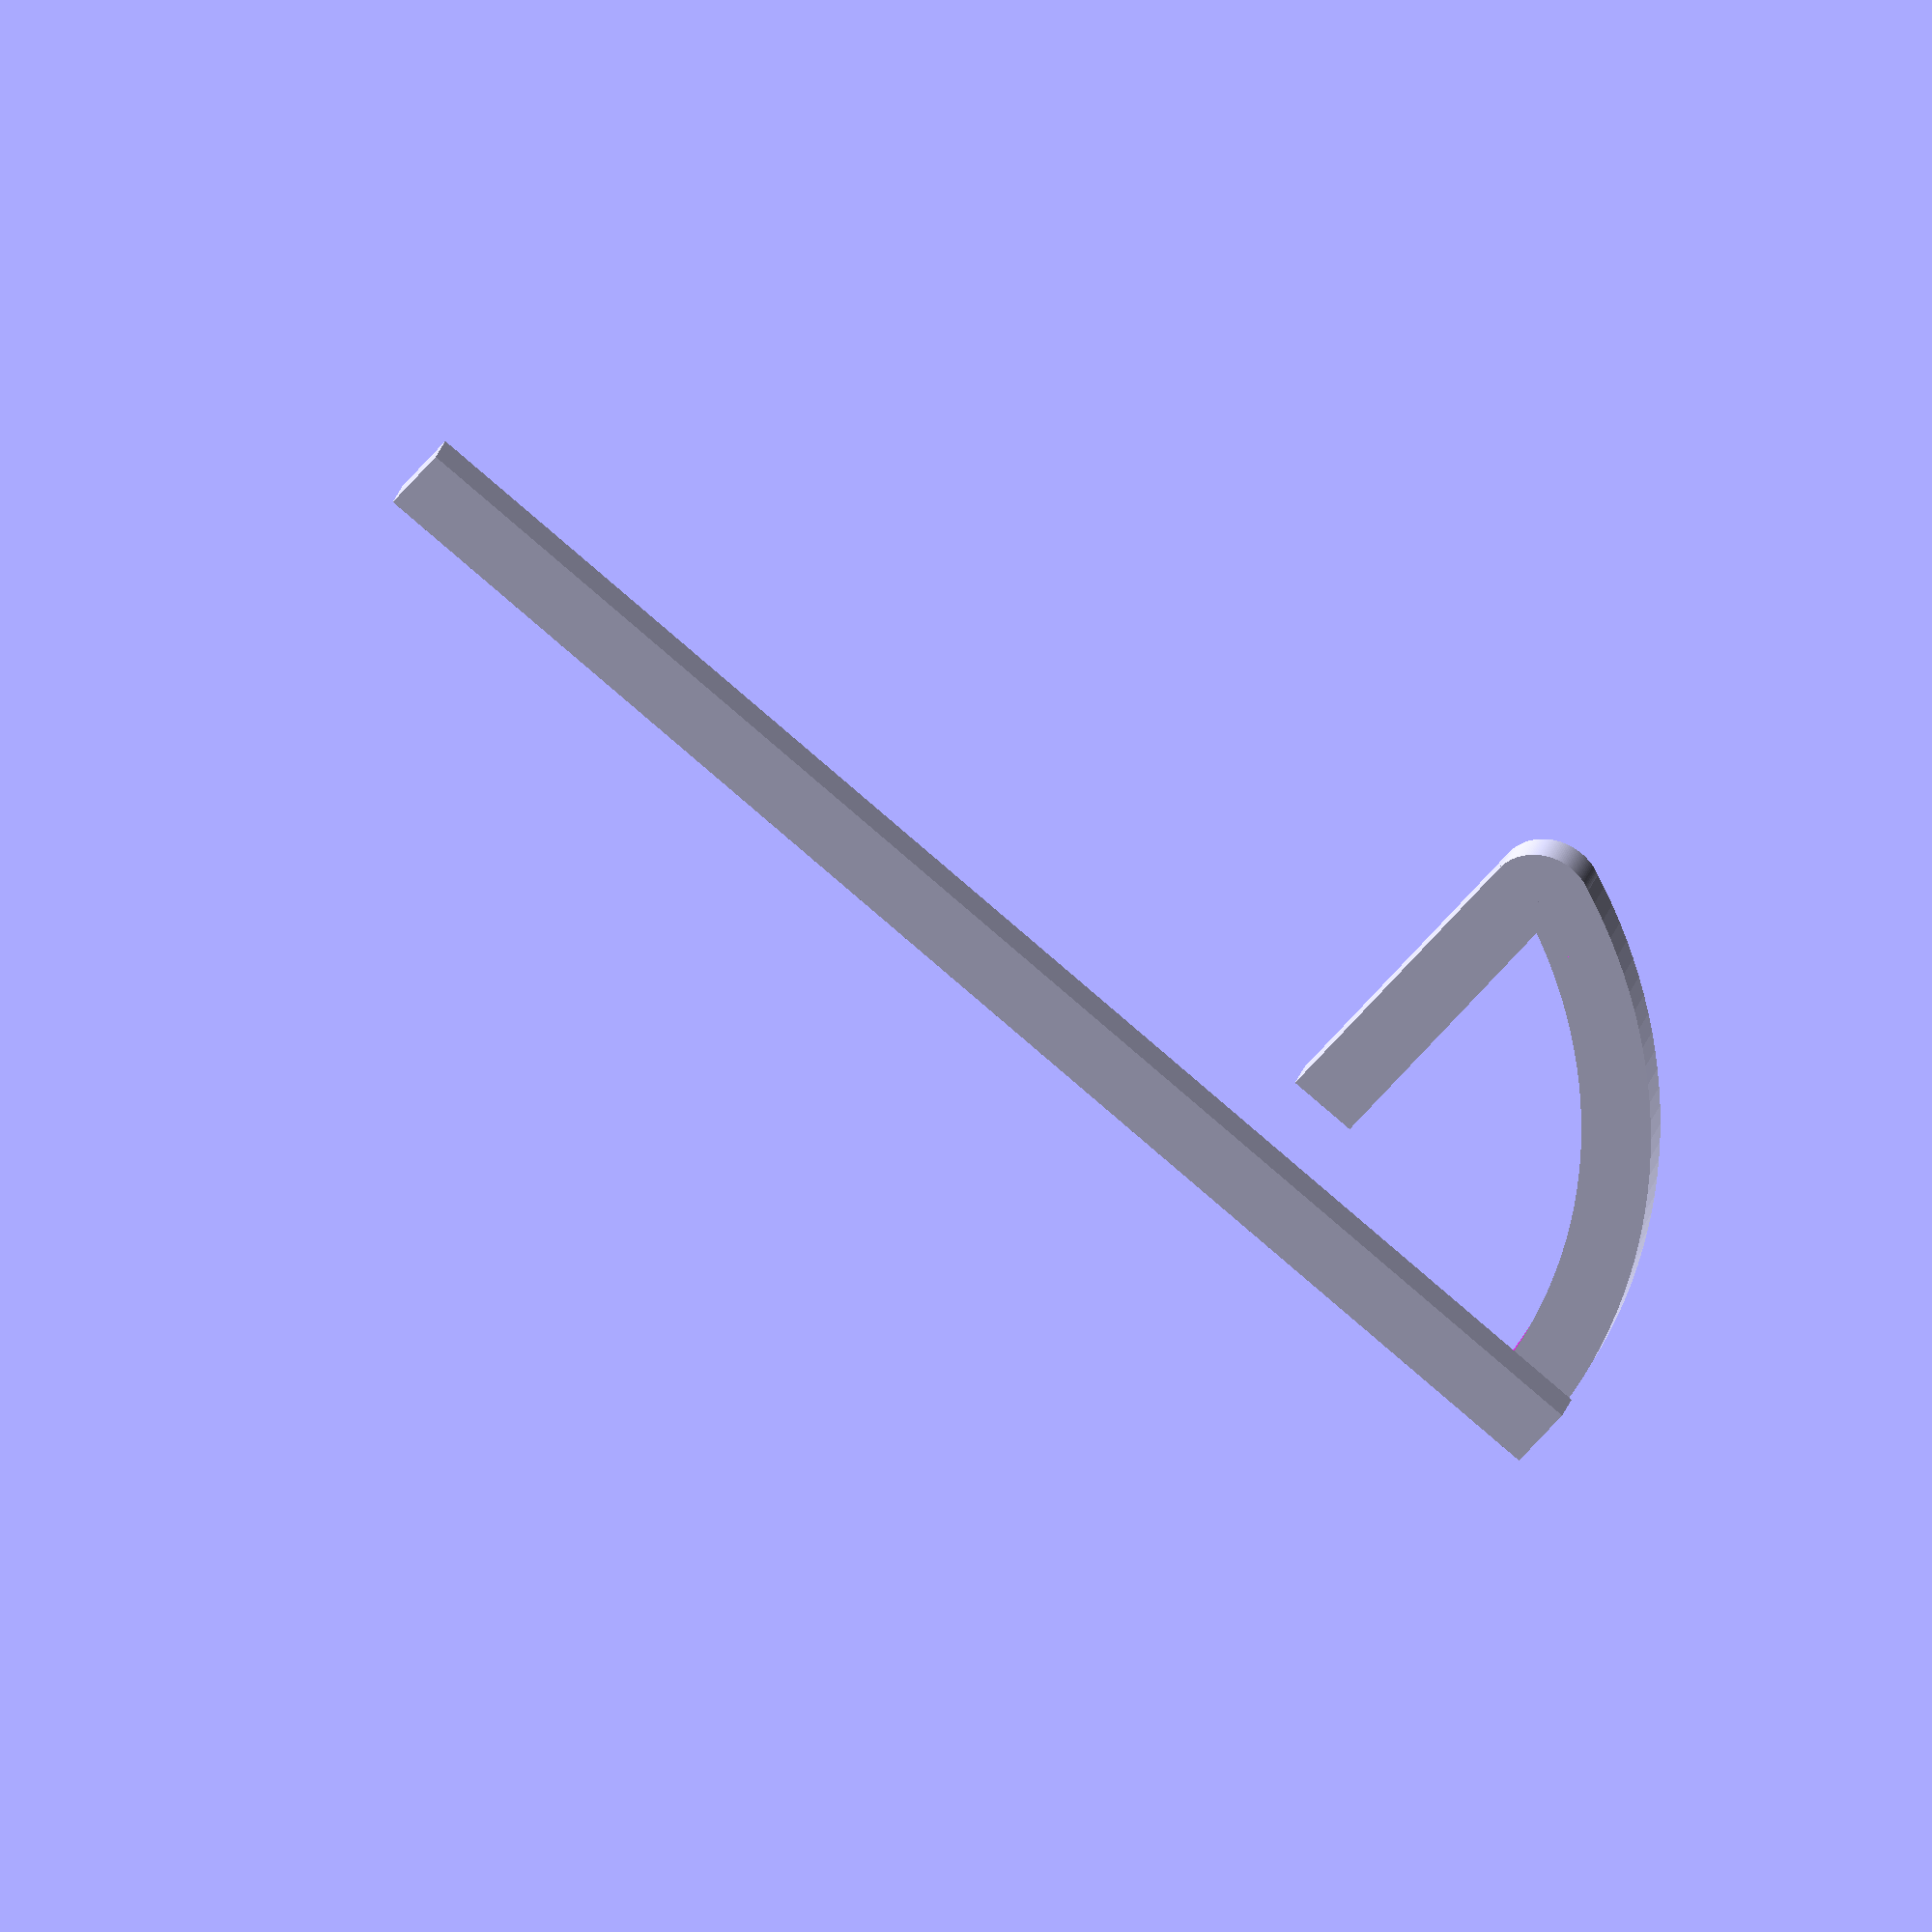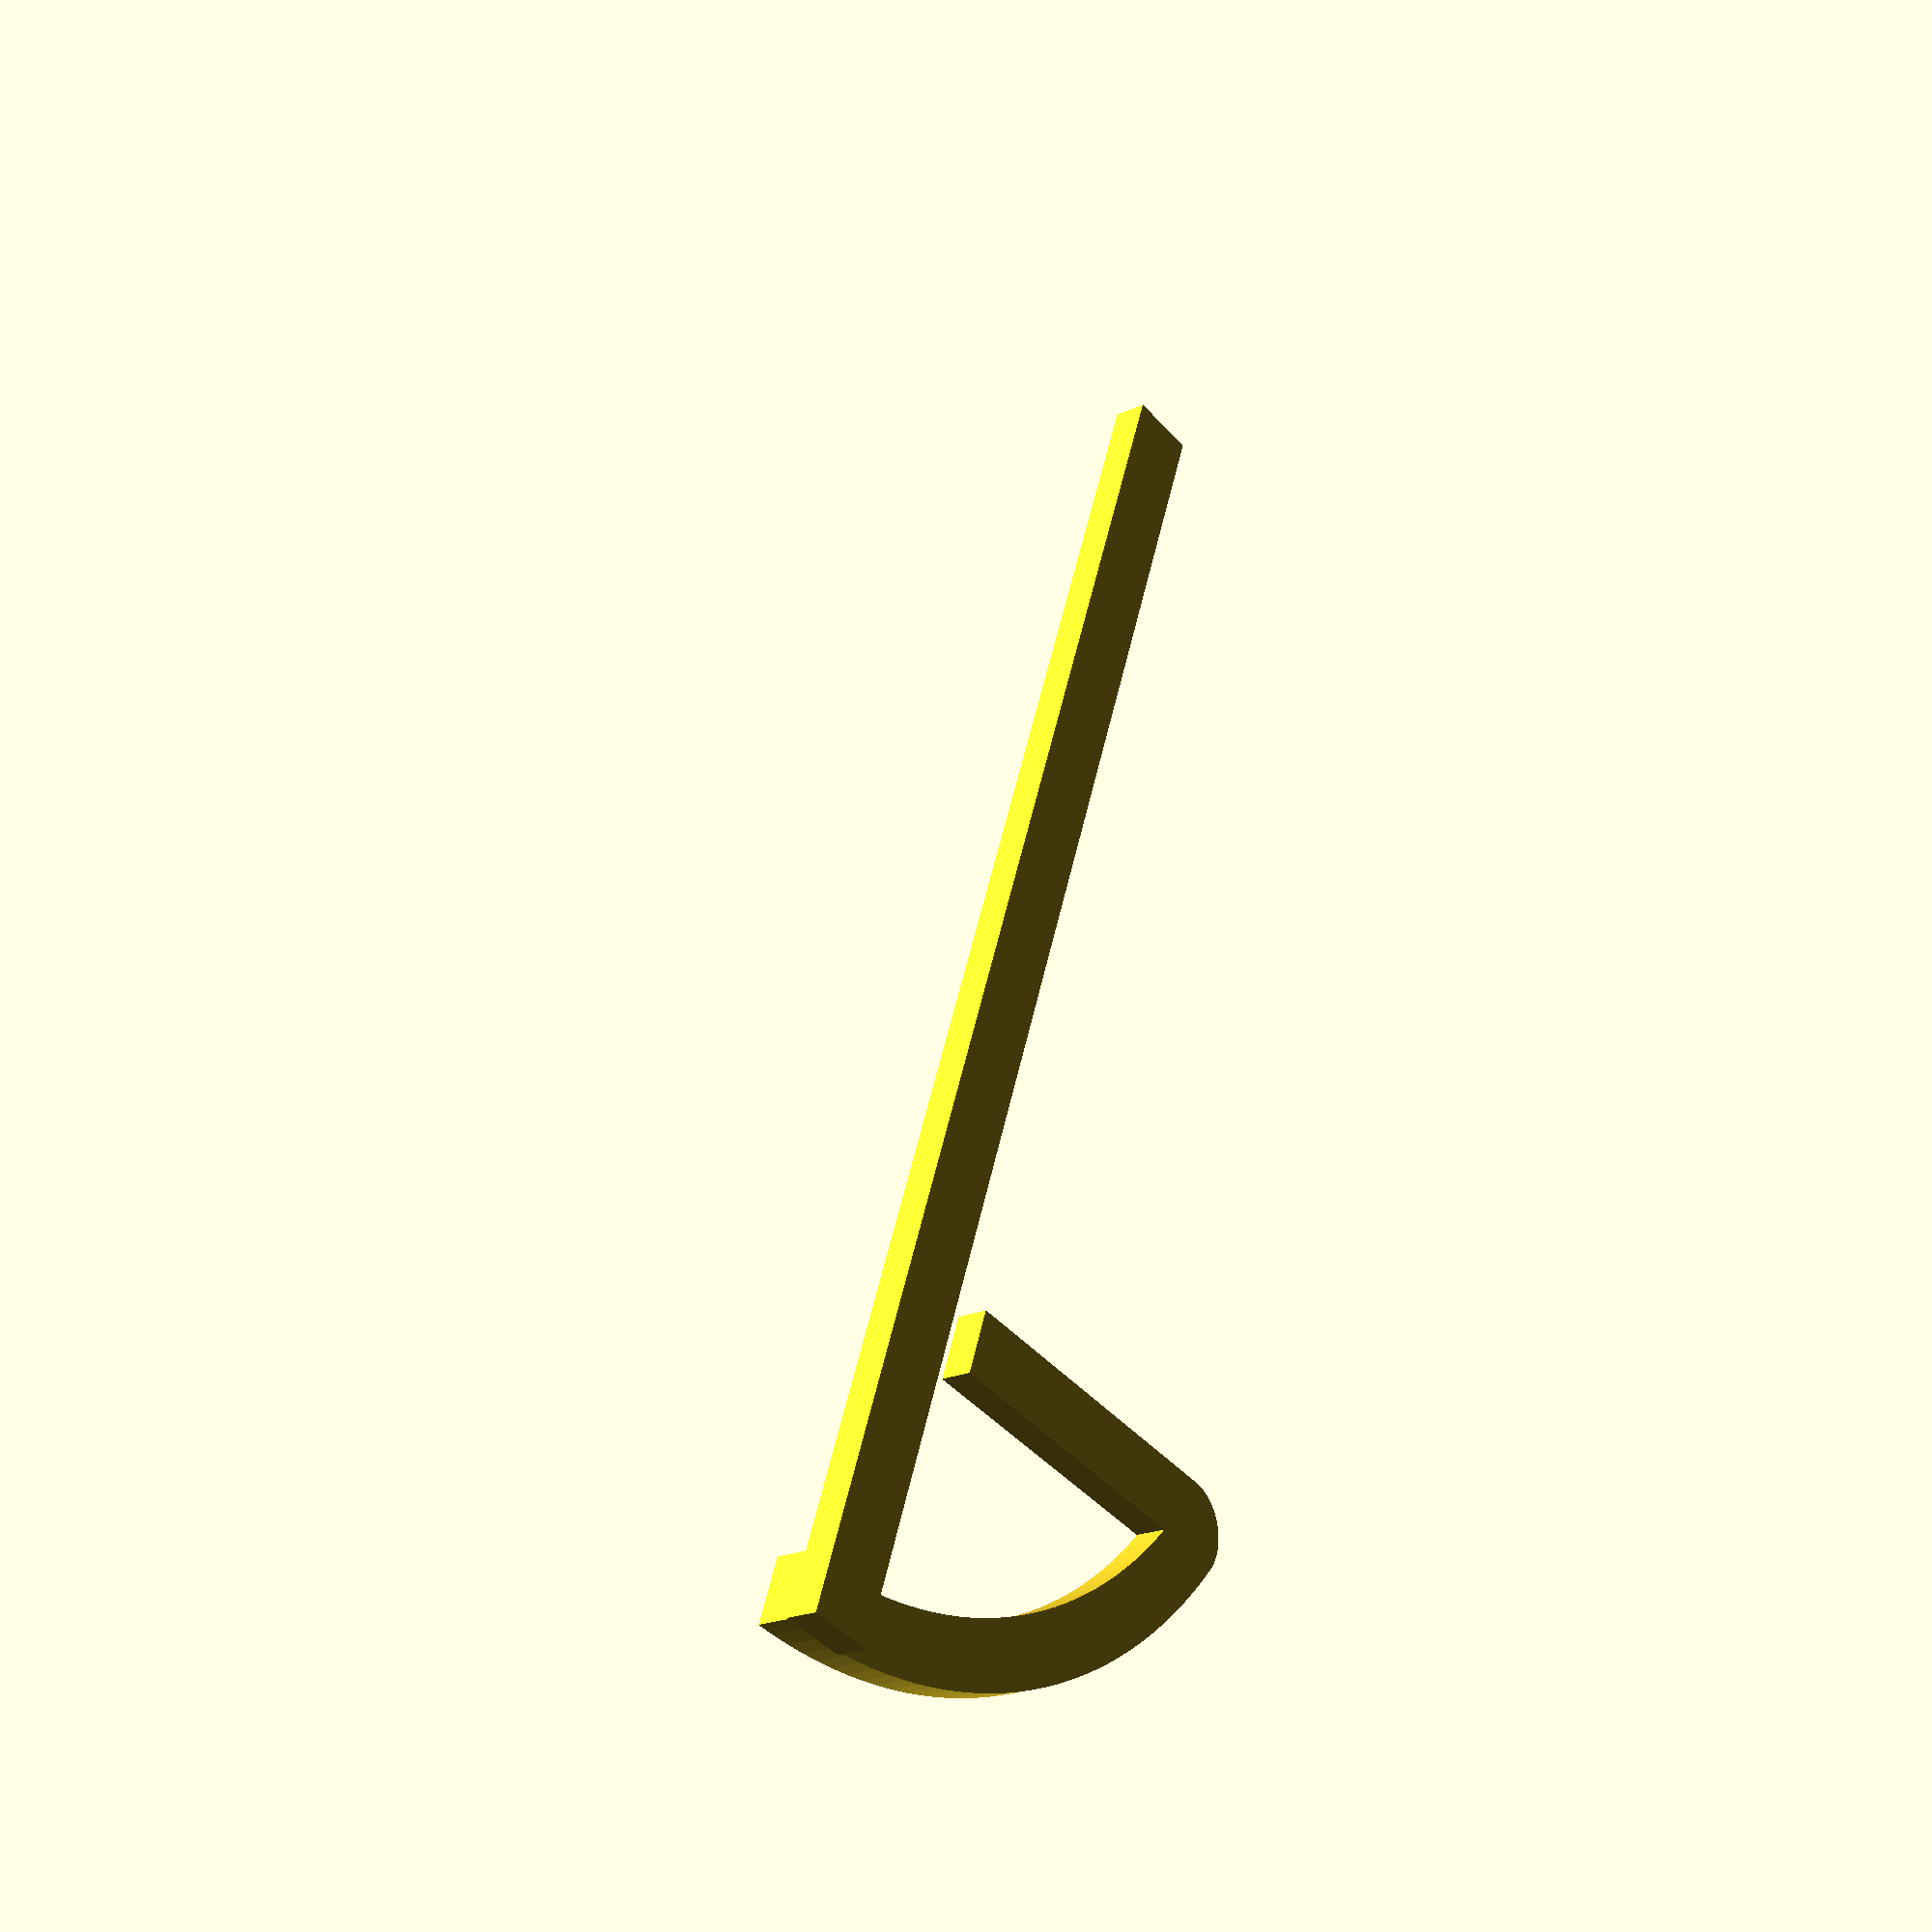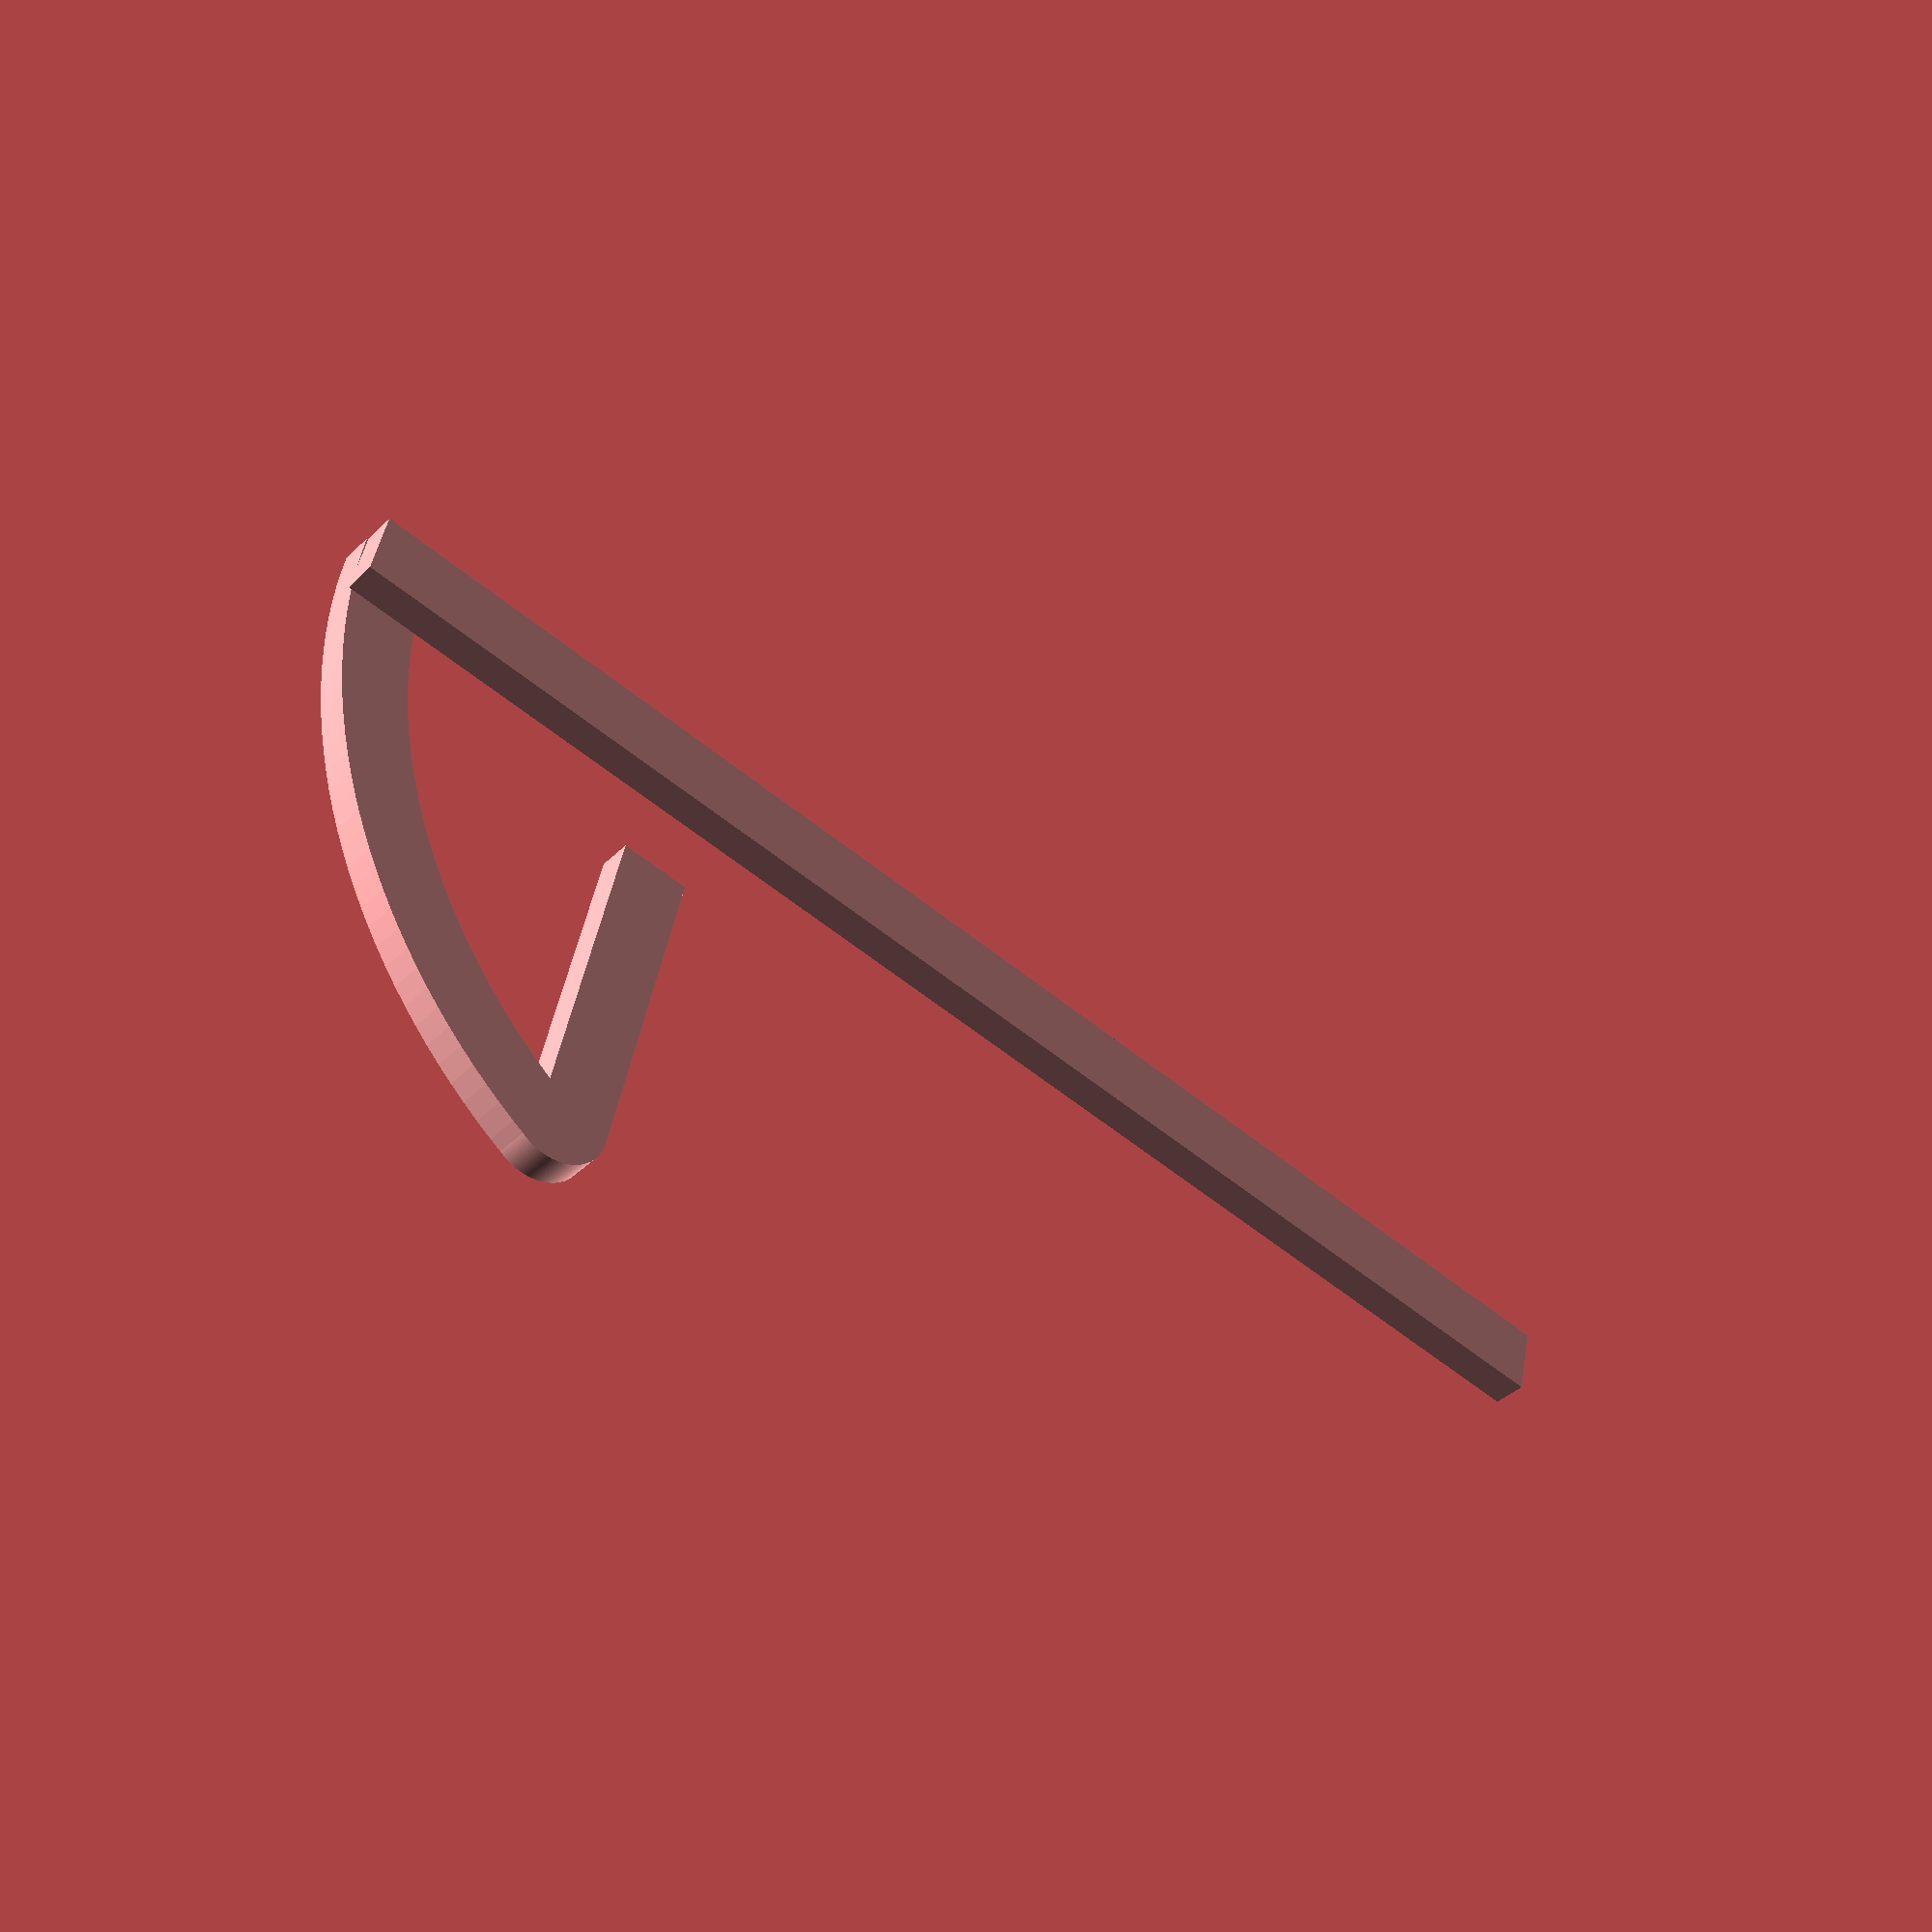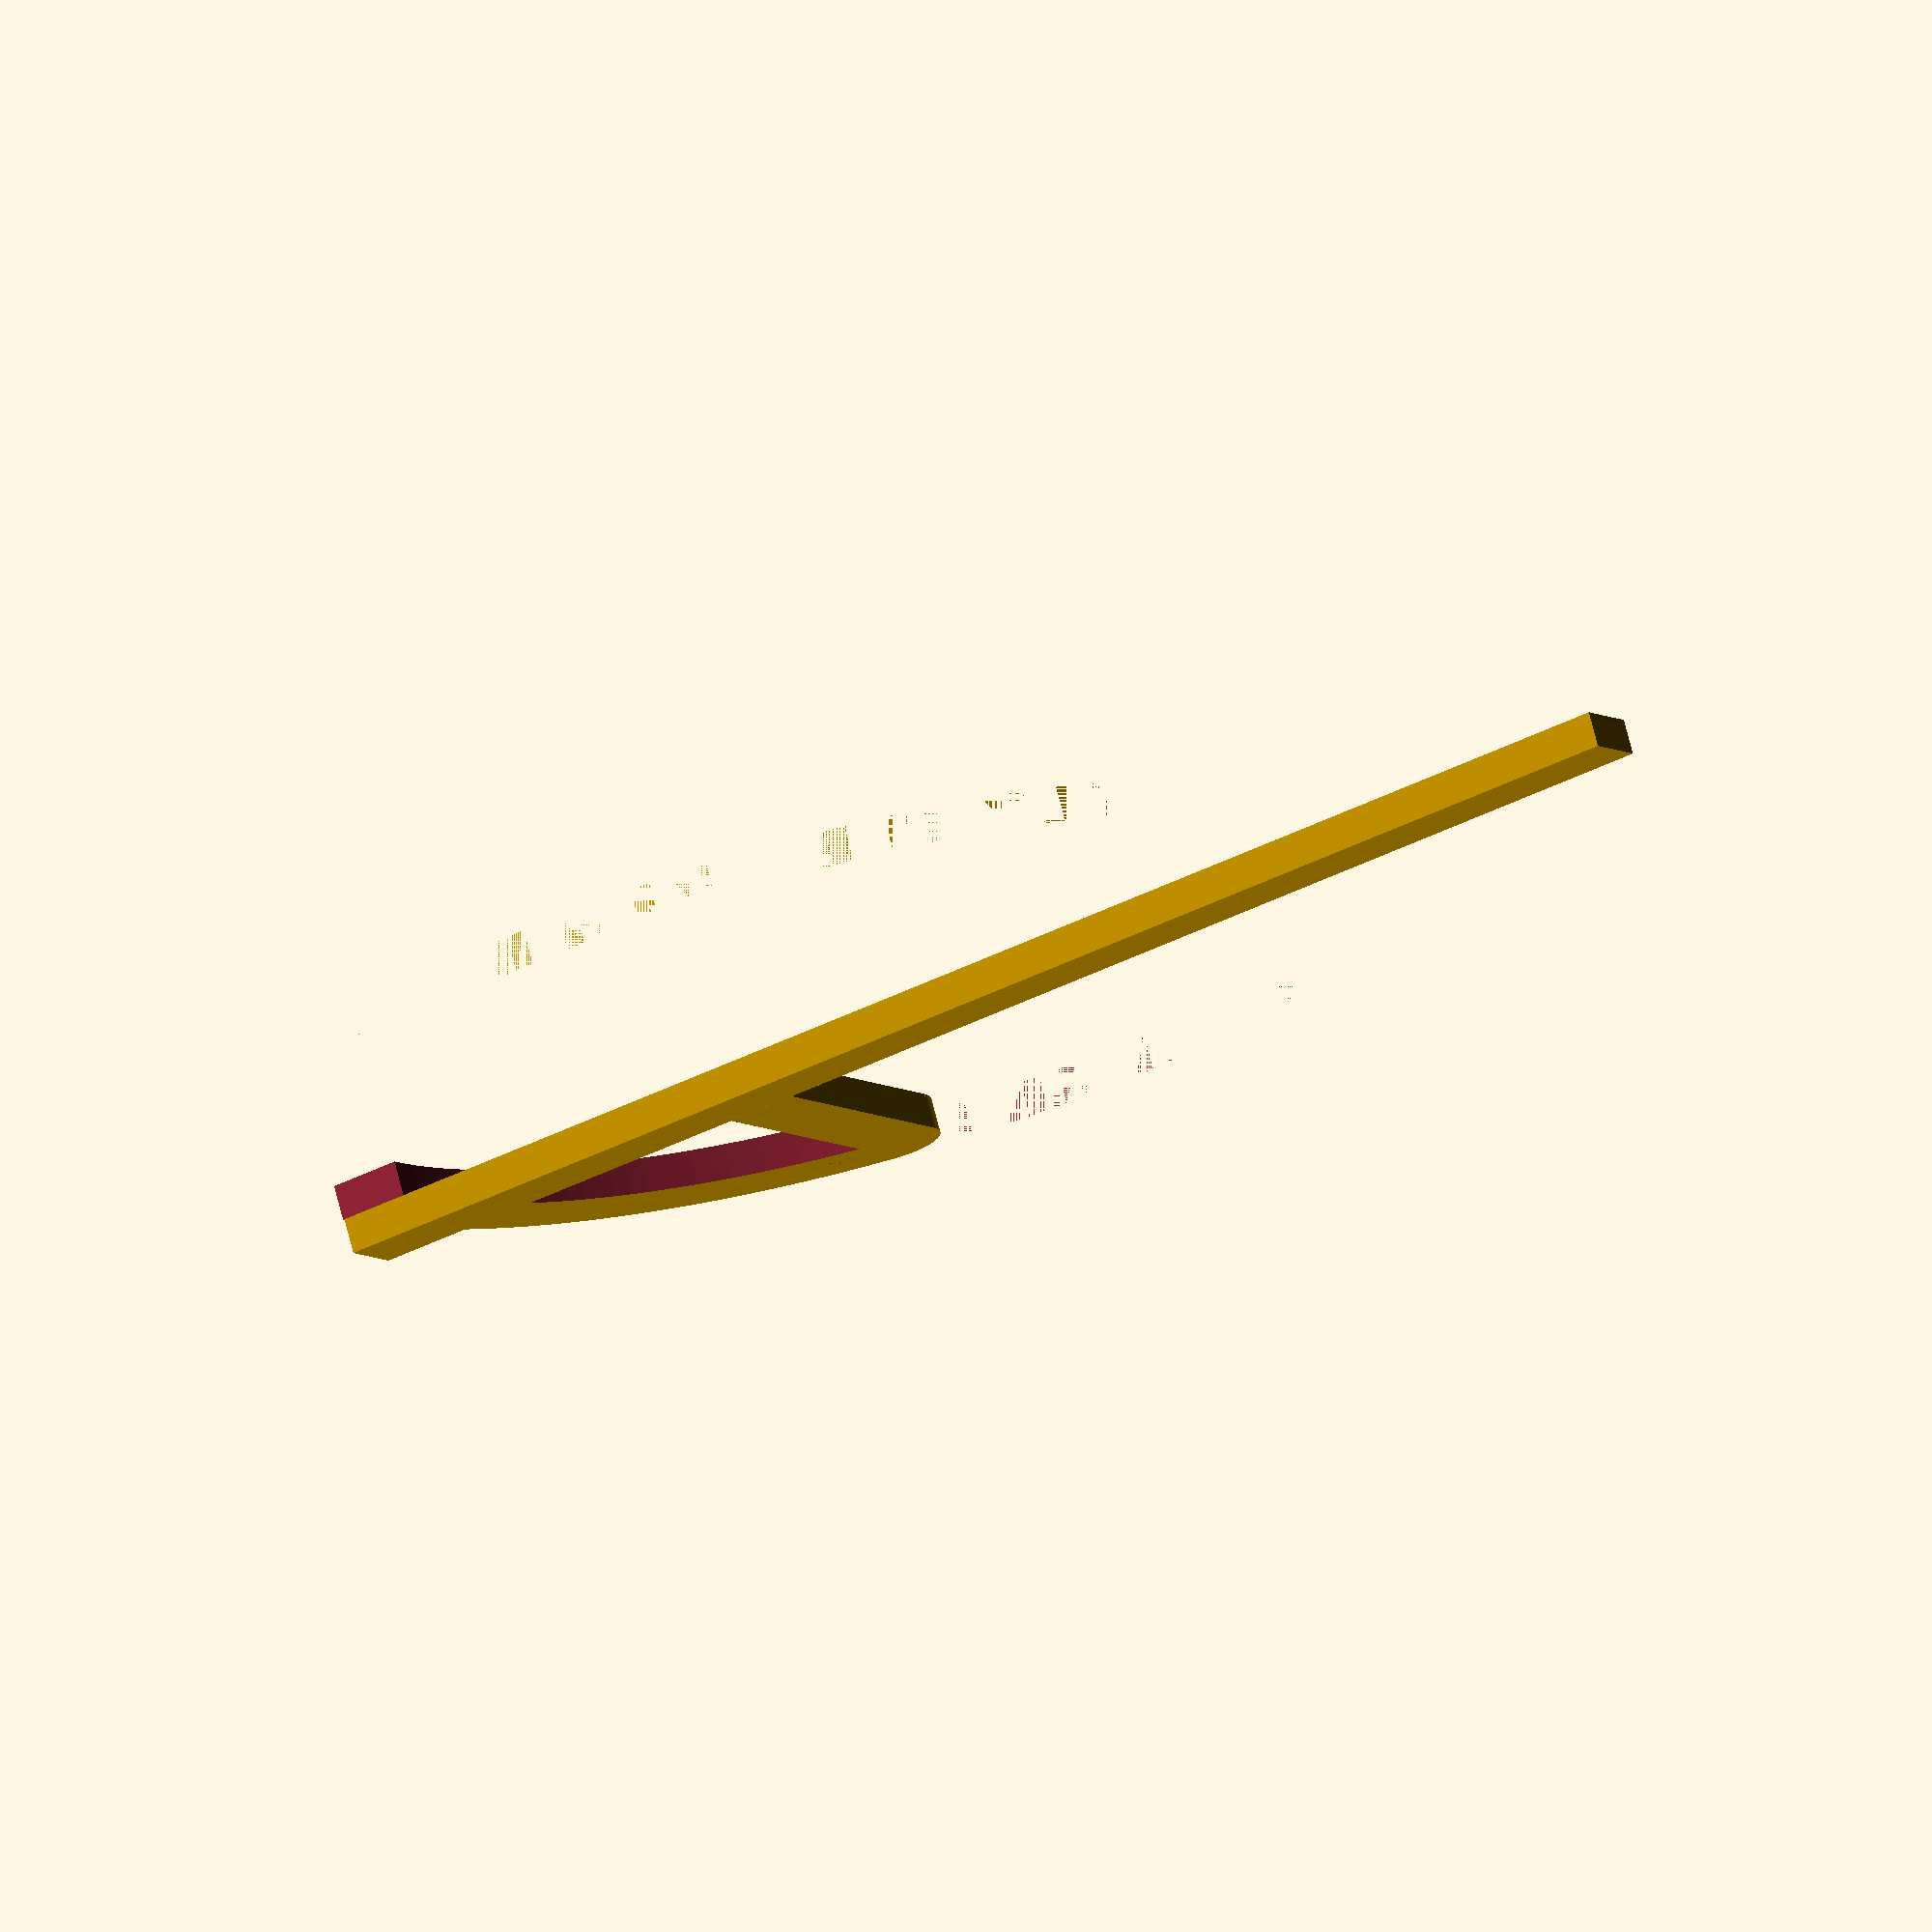
<openscad>
// Object: Diameter 82.5
// h=15
// sink=11
// Inner diameter = 51.9
// According to circle diam=95, perhaps a bit elliptic
$fn=180;
ct=2;
lpad=1;
h=15;
sink=11;
rround=1.5;

lowerr=82.5/2;

innerr=59.1/2;
pad=0.1;

r=16.29;
tr=25.00;

drop=r-h;

module sector(radius, angles, fn = 24) {
    r = radius / cos(180 / fn);
    step = -360 / fn;

    points = concat([[0, 0]],
        [for(a = [angles[0] : step : angles[1] - 360]) 
            [r * cos(a), r * sin(a)]
        ],
        [[r * cos(angles[1]), r * sin(angles[1])]]
    );

    difference() {
        circle(radius, $fn = fn);
        polygon(points);
    }
}

module arc(radius, angles, width = 1, fn = 24) {
    //smallpad=0.01;
    difference() {
        sector(radius, angles, fn);
        // If sector, it would flicker.
        circle(r=radius-width, $fn=fn);
    }
}

// Sivukaari
translate([tr, 0, 0])
    difference()
{
    arc(r, [0, 66], 2, $fn);
//    circle(r-ct);
}
//}

// Yläpyöristys
translate([innerr+rround, h-rround])
difference()
{
    circle(r=rround);
    translate([-rround-pad, -rround-pad])
        square([rround*2+pad*2, rround]);
}

// Sisänosto
translate([0, 0, 0])
    translate([innerr, h-sink, 0])
        square([ct, sink-rround]);

translate([0, 0, 1])
    square([lowerr, ct]);

</openscad>
<views>
elev=153.0 azim=218.2 roll=164.7 proj=o view=solid
elev=19.7 azim=109.4 roll=311.6 proj=p view=solid
elev=37.7 azim=192.5 roll=321.3 proj=p view=solid
elev=285.3 azim=149.9 roll=345.5 proj=o view=solid
</views>
